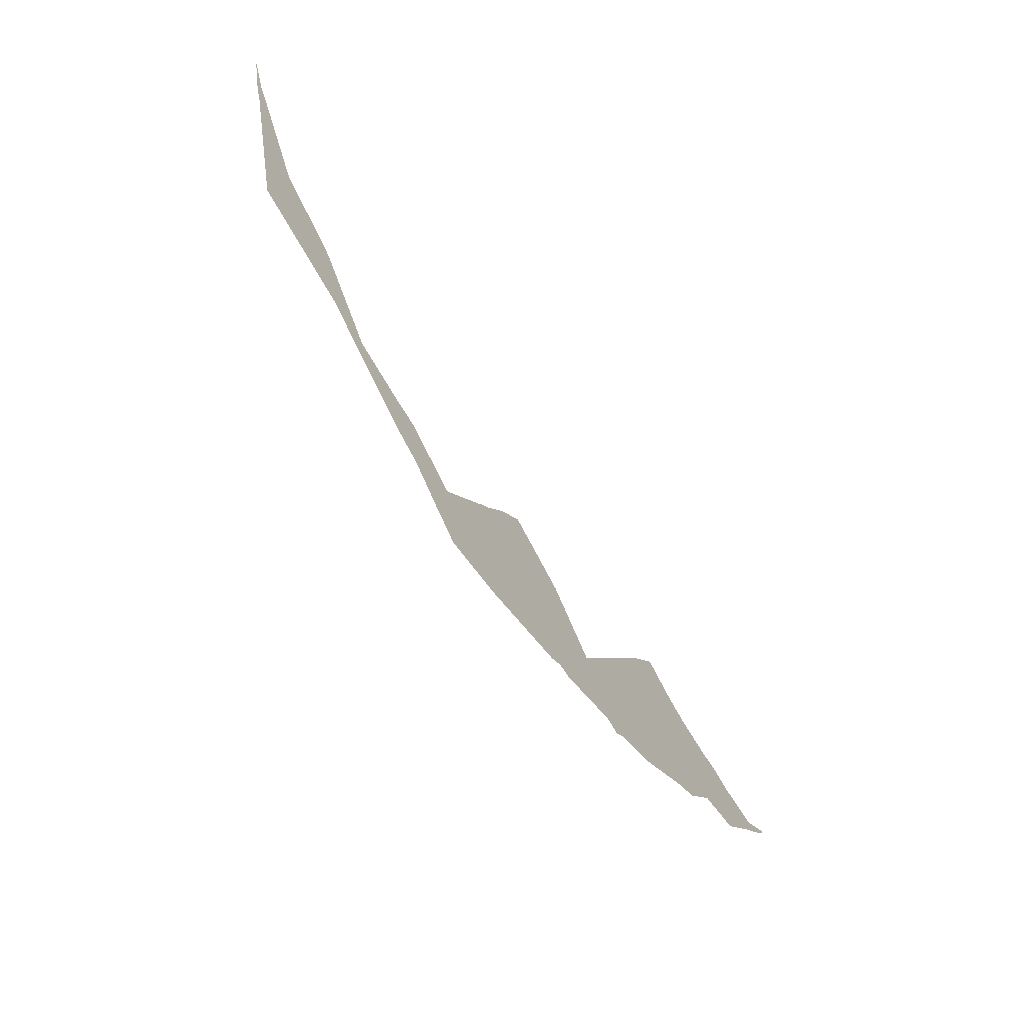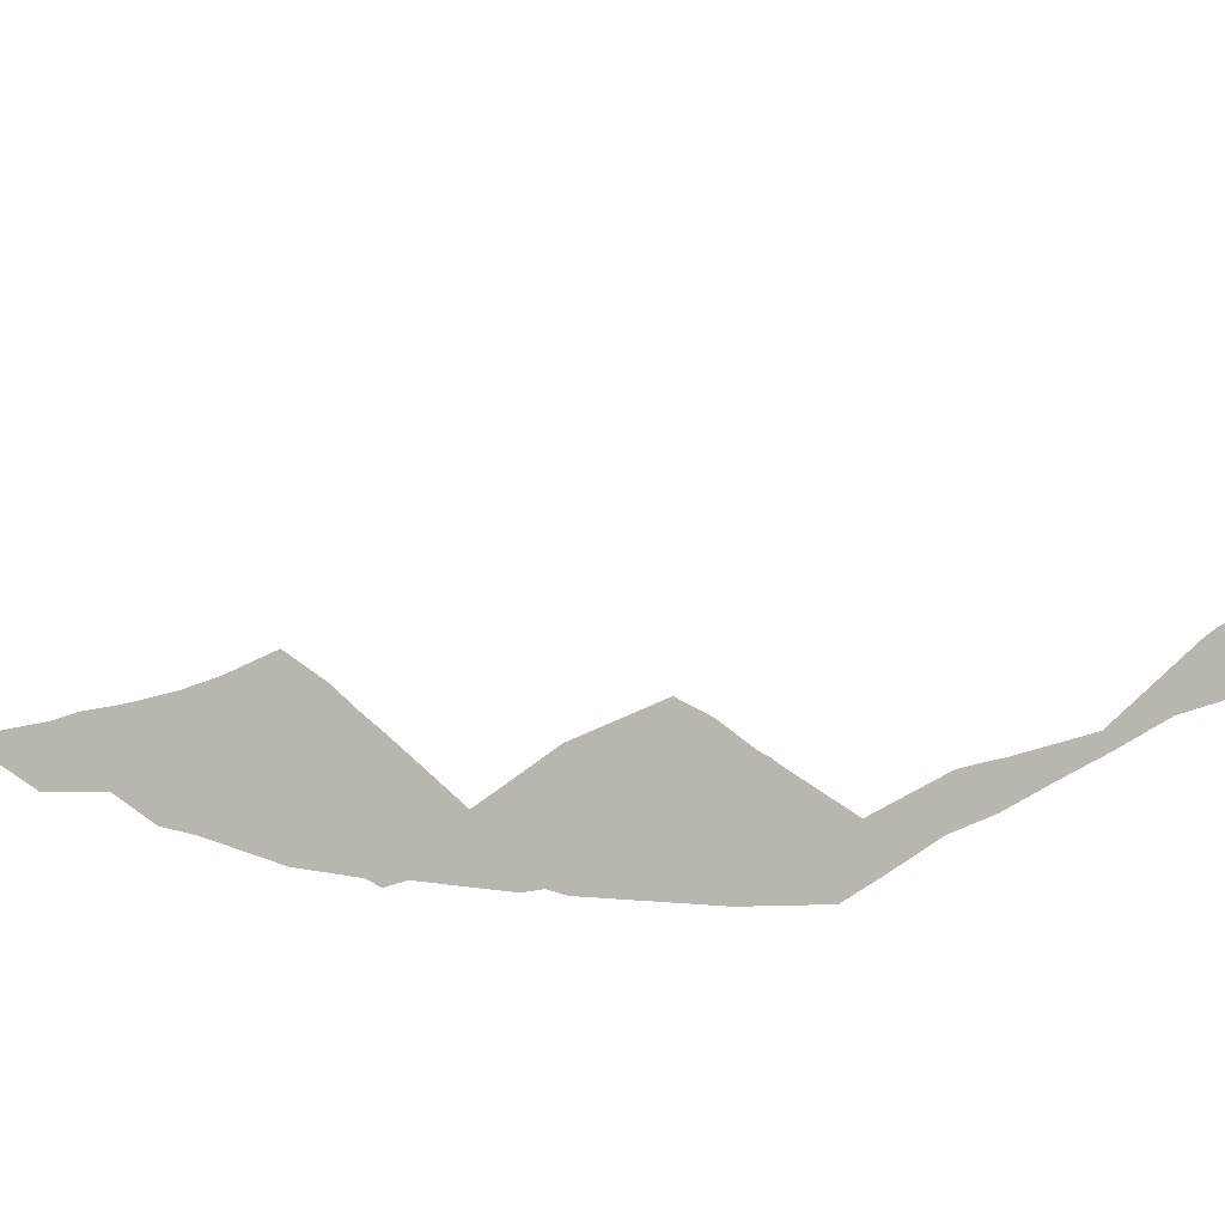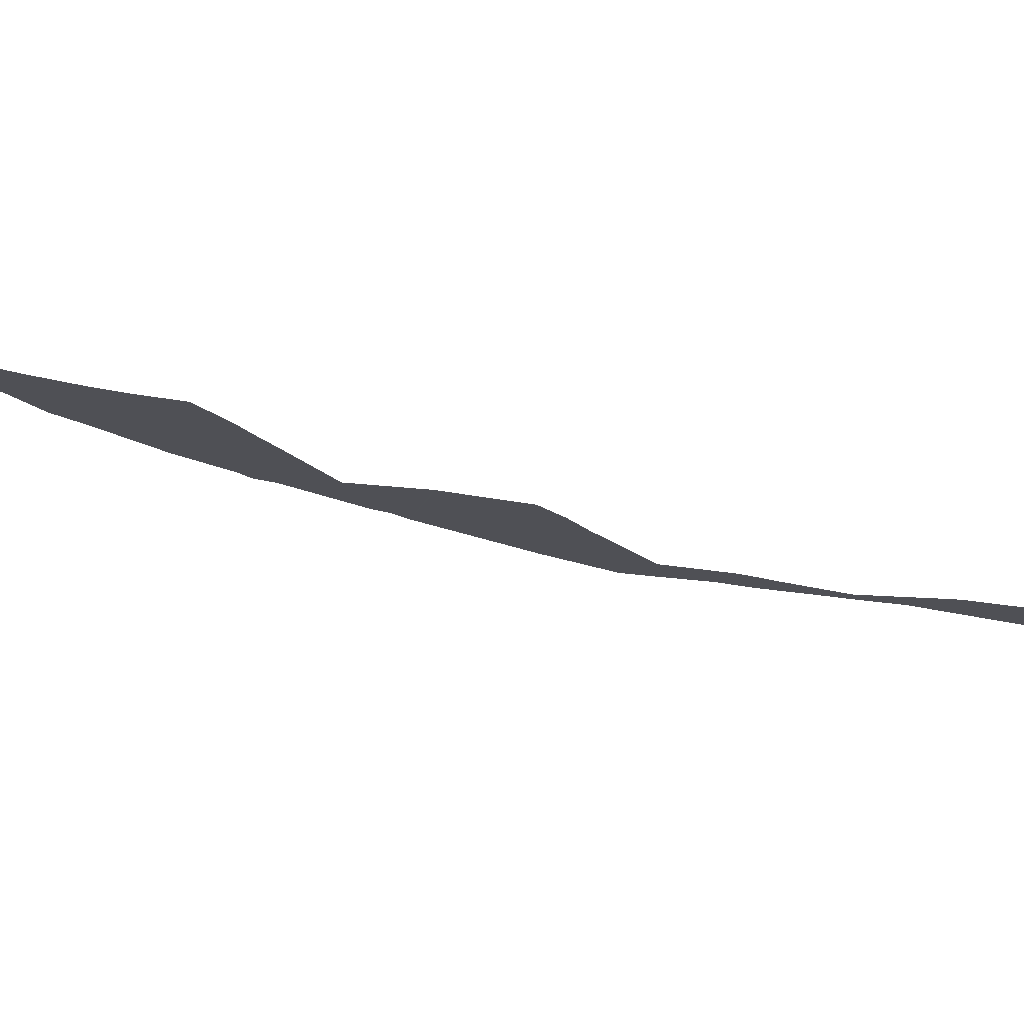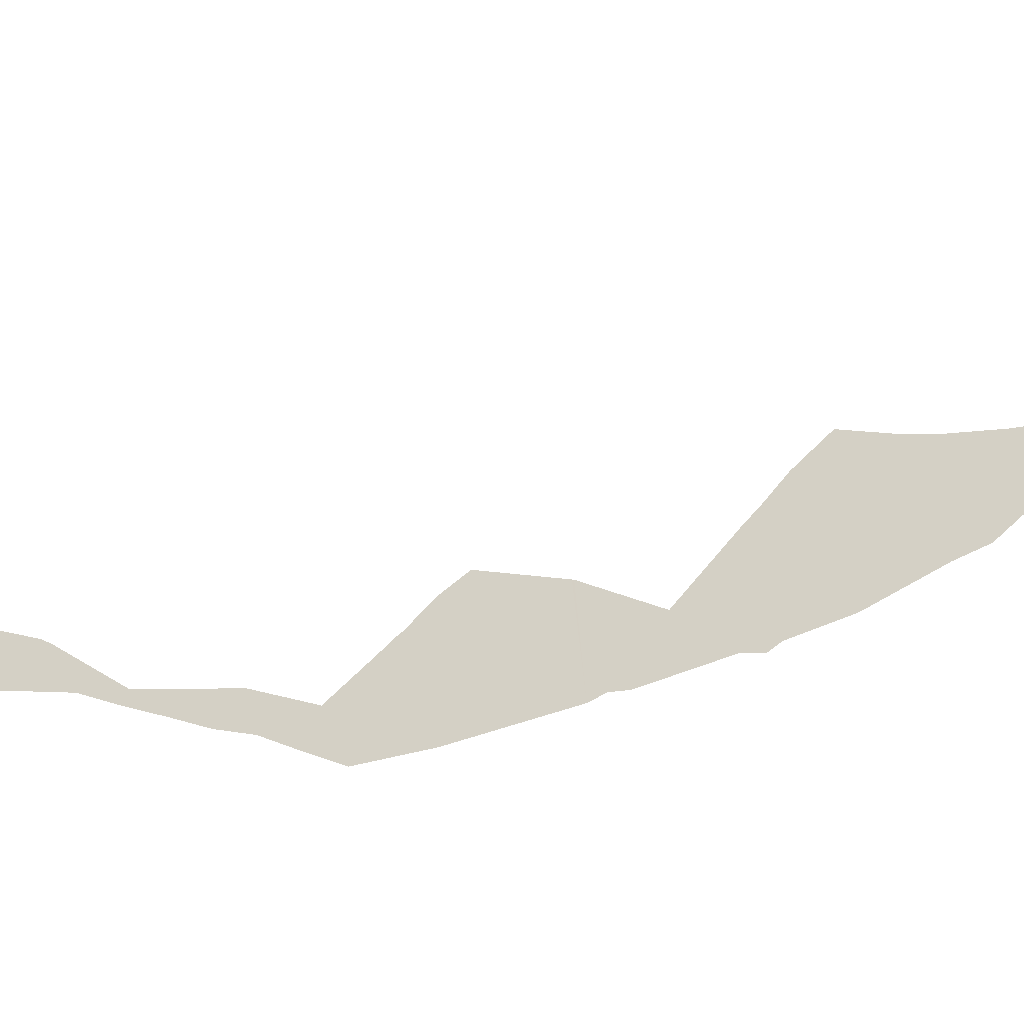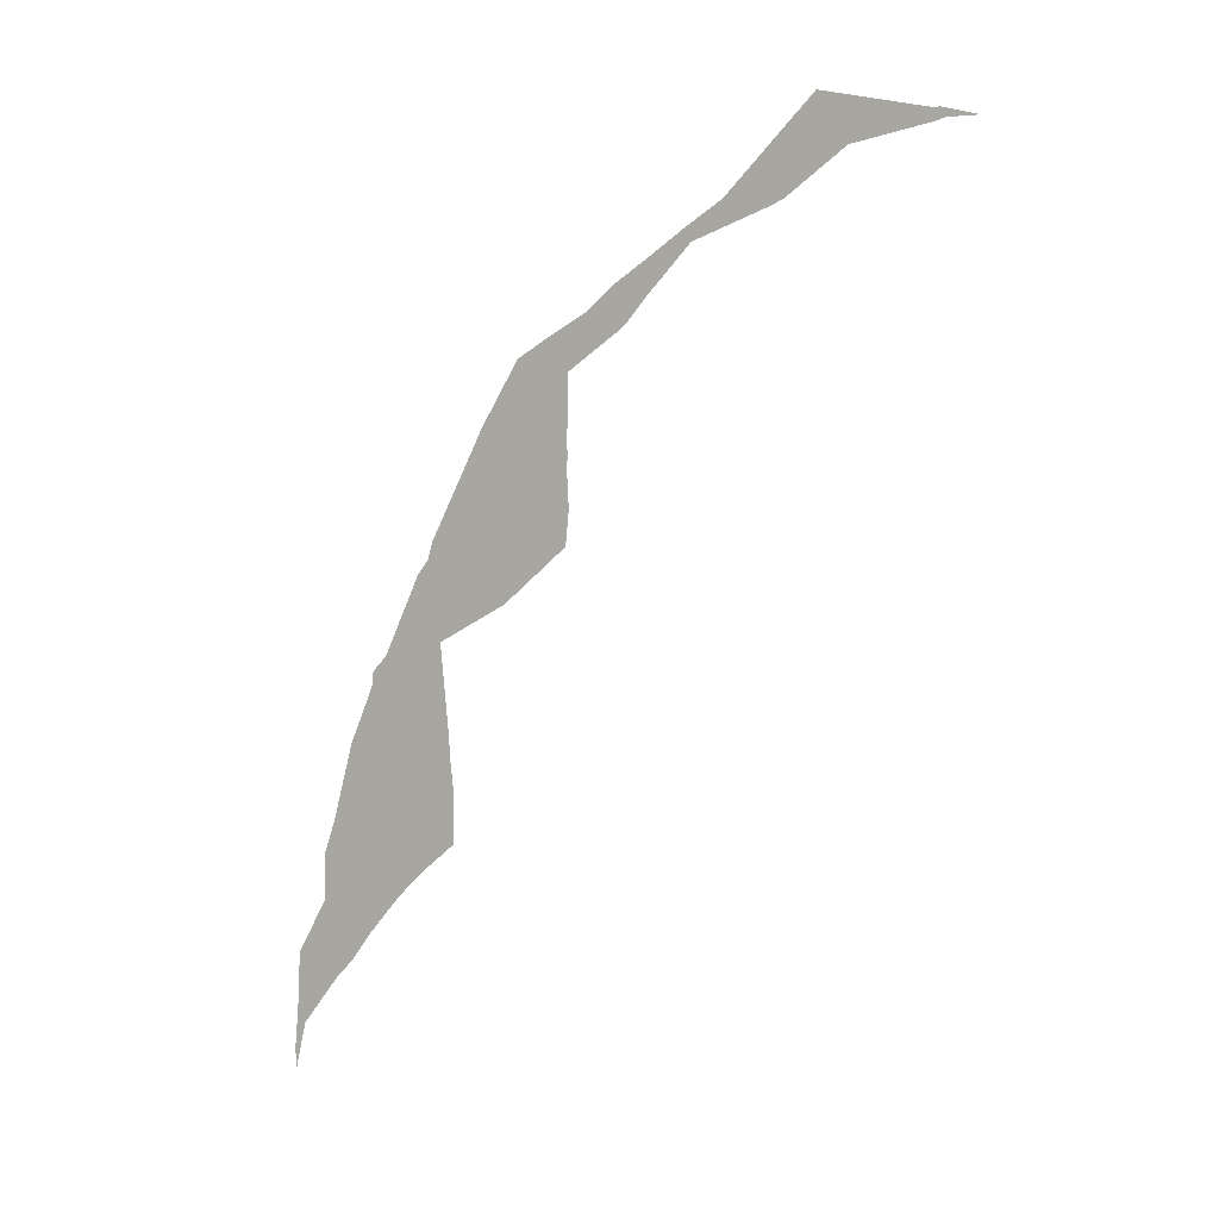
<metadata>
{"format":"obj","ext":"obj","renderer":"f3d","projection":"perspective","resolution":1024,"background":"white","views":[{"elev":51.6,"azim":51.8,"up":"+Z"},{"elev":-55.4,"azim":-100.5,"up":"+Y"},{"elev":27.6,"azim":-120.8,"up":"+Y"},{"elev":22.9,"azim":70.6,"up":"+Y"},{"elev":36.9,"azim":-174.5,"up":"+Z"}]}
</metadata>
<code>
v 24.65 36.4 32
v 24.44 36.23 32.44
v 24.46 36 32.76
v 24.39 35.88 33
v 24.27 35.56 33.56
v 24.11 35.36 34
v 24.11 35.29 34.11
v 24 35.27 34.25
v 23.76 35 34.87
v 23.67 34.97 35
v 23.64 34.9 35.13
v 23.27 34.55 36
v 23 34.36 36.53
v 22.75 34.38 36.75
v 22.46 34.41 37
v 22.24 34.39 37.24
v 22 34.4 37.48
v 21.74 34.4 37.74
v 21.46 34.41 38
v 20.82 34.28 38.82
v 20 34.77 38.95
v 19.97 34.78 38.97
v 19.69 34.95 39
v 19.69 34.96 39
v 19.69 34.96 39
v 19.92 34.85 38.92
v 20 34.83 38.87
v 20.58 34.63 38.58
v 21 34.63 38.14
v 21.08 34.62 38.08
v 21.68 34.49 37.67
v 22 34.57 37.24
v 22.1 34.6 37.1
v 22.17 34.62 37
v 22.58 34.62 36.58
v 22.56 34.96 36.13
v 22.55 35 36.08
v 22.55 35.06 36
v 22.51 35.25 35.76
v 22.52 35.41 35.52
v 22.99 35.46 34.99
v 23 35.46 34.98
v 23.53 35.41 34.53
v 23.42 35.86 34
v 23.39 36 33.83
v 23.34 36.17 33.63
v 23.32 36.41 33.32
v 23.59 36.44 33
v 23.77 36.47 32.77
v 24 36.55 32.44
v 24.16 36.62 32.16
v 24.29 36.65 32
v 24.56 36.77 31.56
v 24.62 36.97 31.22
v 24.64 36.86 31.36
v 24.64 36.66 31.64
f 10 43 42
f 2 50 49
f 41 39 11
f 46 48 47
f 39 12 11
f 11 42 41
f 16 34 33
f 6 8 7
f 55 54 53
f 23 22 26
f 35 14 13
f 35 34 15
f 16 15 34
f 31 17 32
f 19 18 31
f 21 27 22
f 23 26 25
f 20 29 28
f 19 30 29
f 21 28 27
f 37 12 38
f 38 12 39
f 10 42 11
f 23 25 24
f 31 30 19
f 27 26 22
f 20 19 29
f 20 28 21
f 41 40 39
f 32 16 33
f 18 17 31
f 17 16 32
f 35 15 14
f 13 36 35
f 36 12 37
f 13 12 36
f 10 9 43
f 44 5 45
f 45 5 46
f 5 4 48
f 6 44 8
f 6 5 44
f 44 43 8
f 43 9 8
f 48 46 5
f 48 4 49
f 4 3 49
f 50 2 51
f 49 3 2
f 51 2 1
f 52 51 1
f 56 52 1
f 56 53 52
f 56 55 53

</code>
